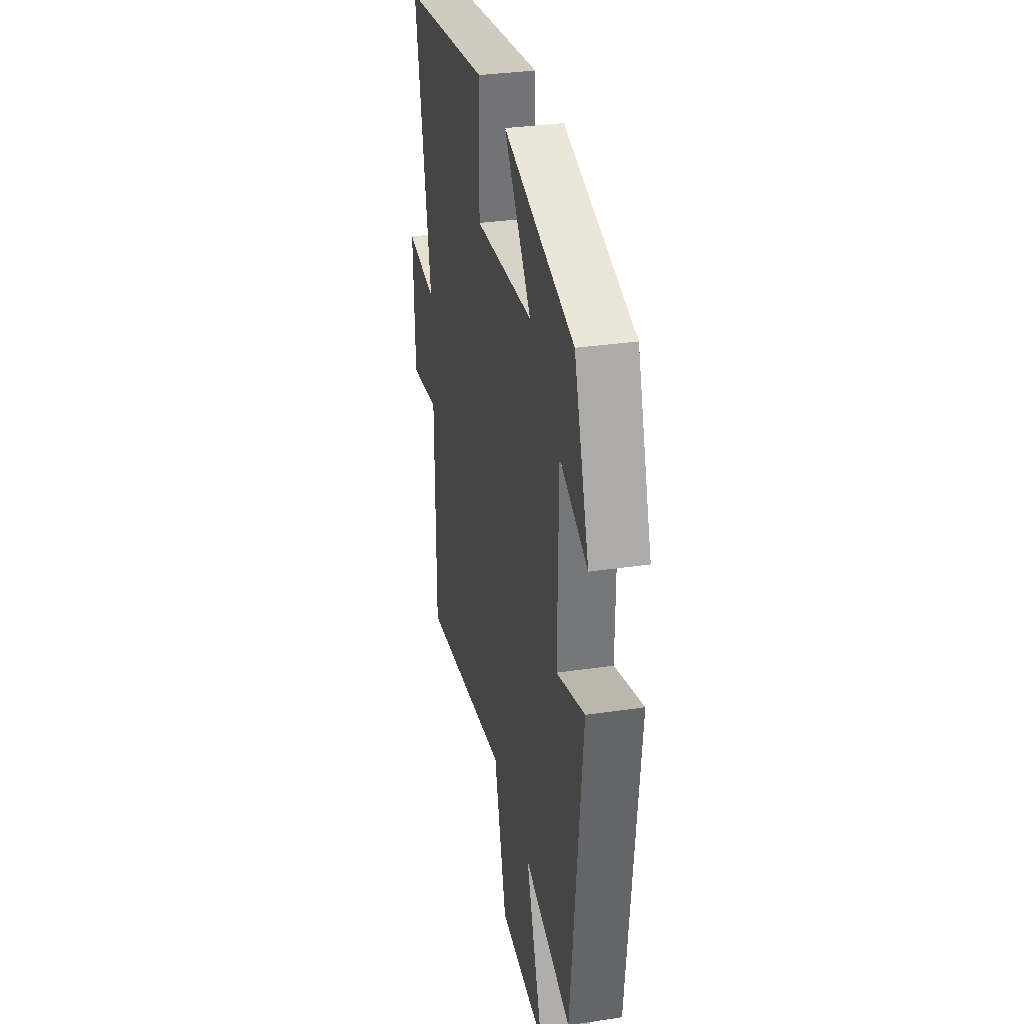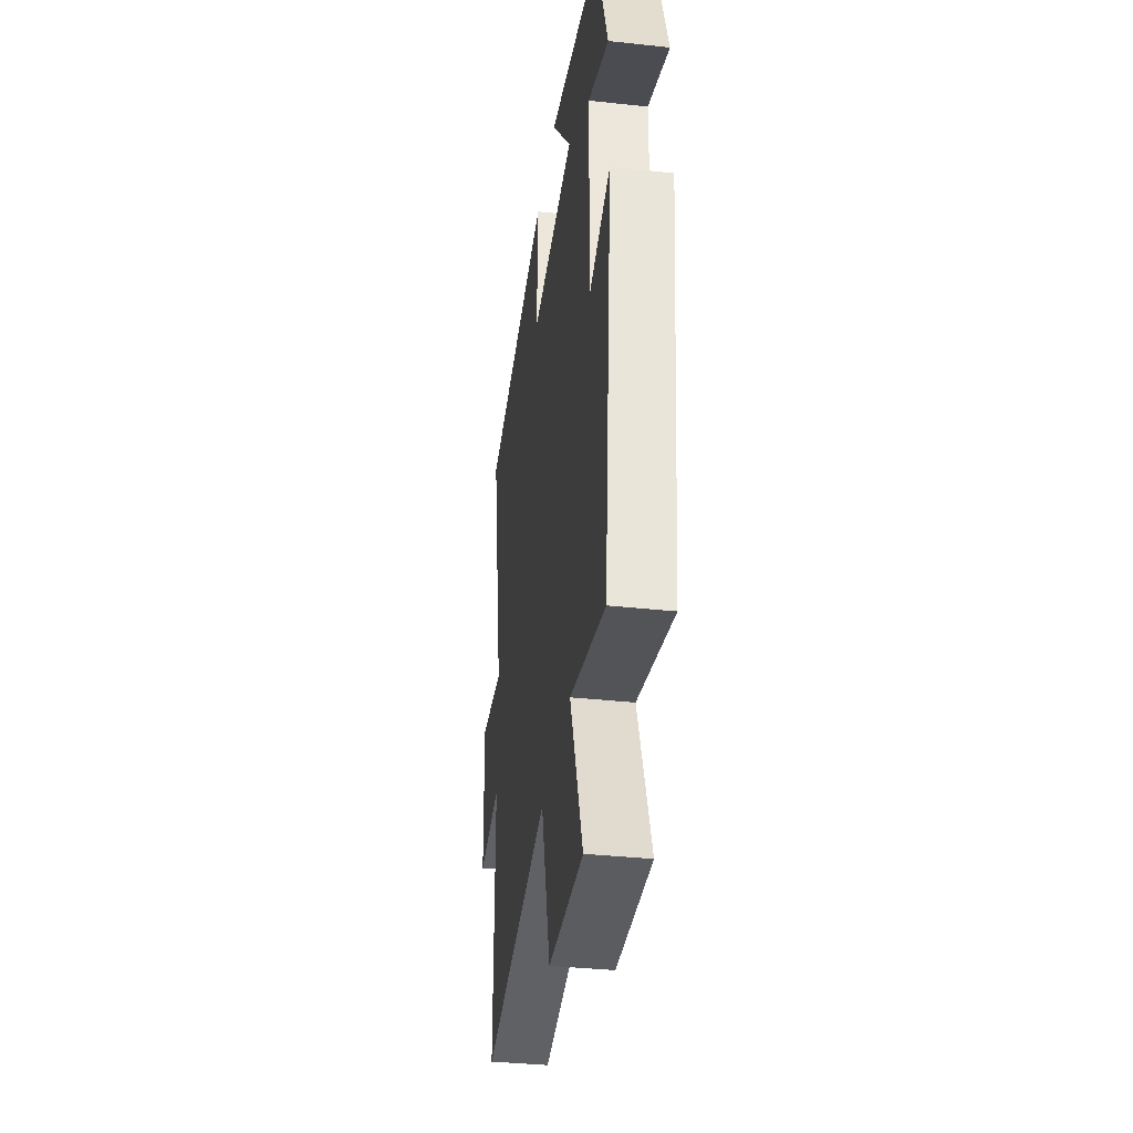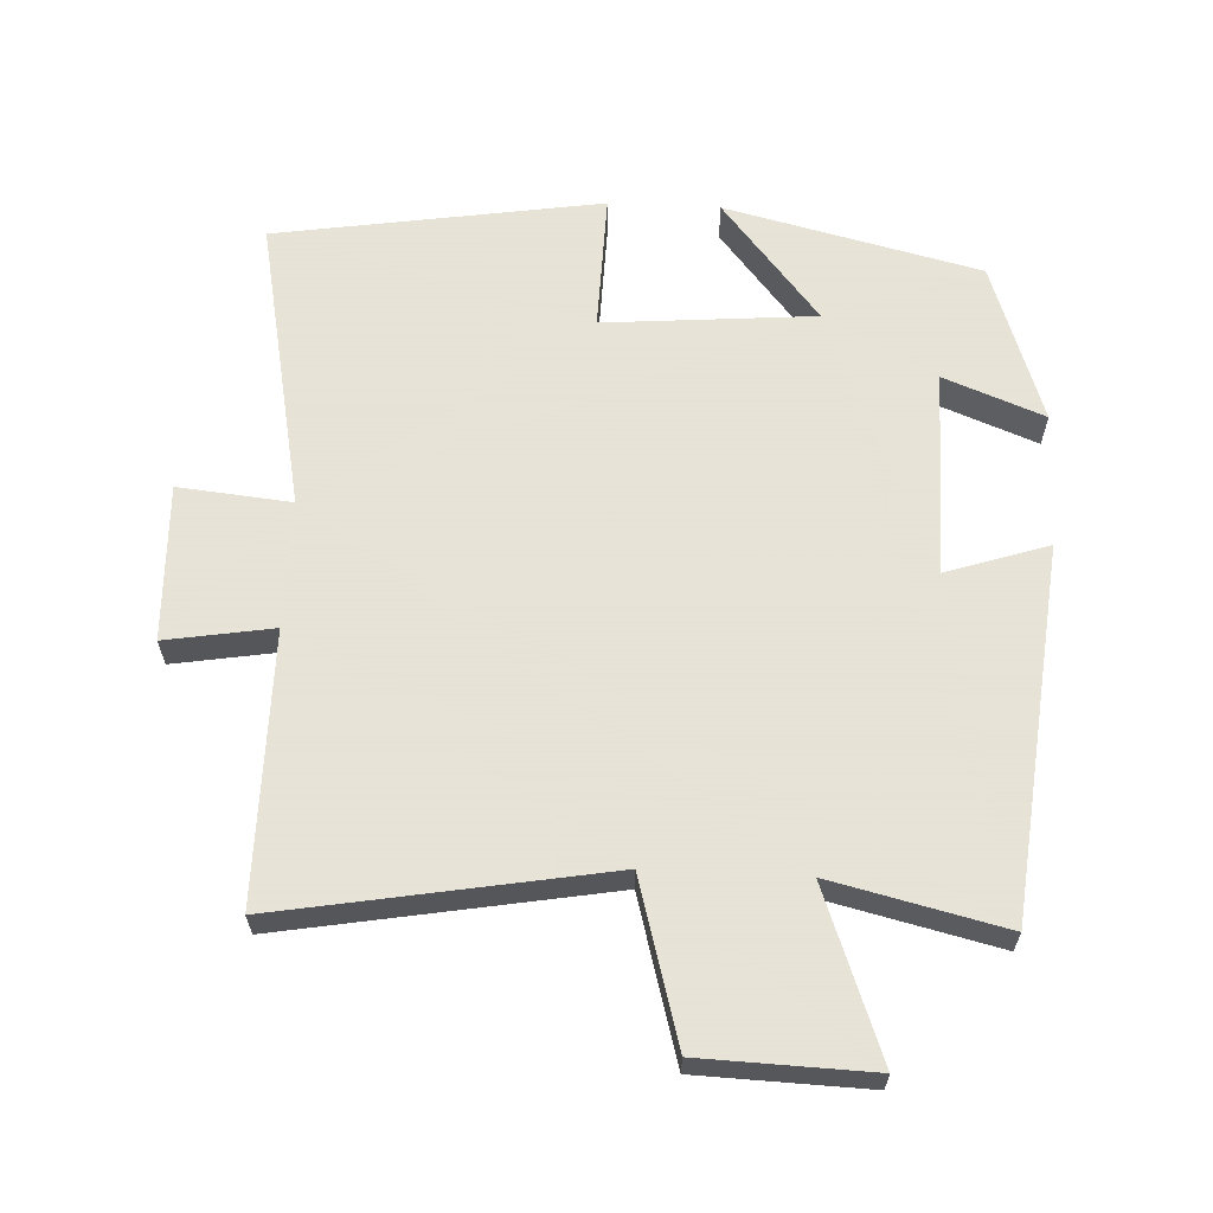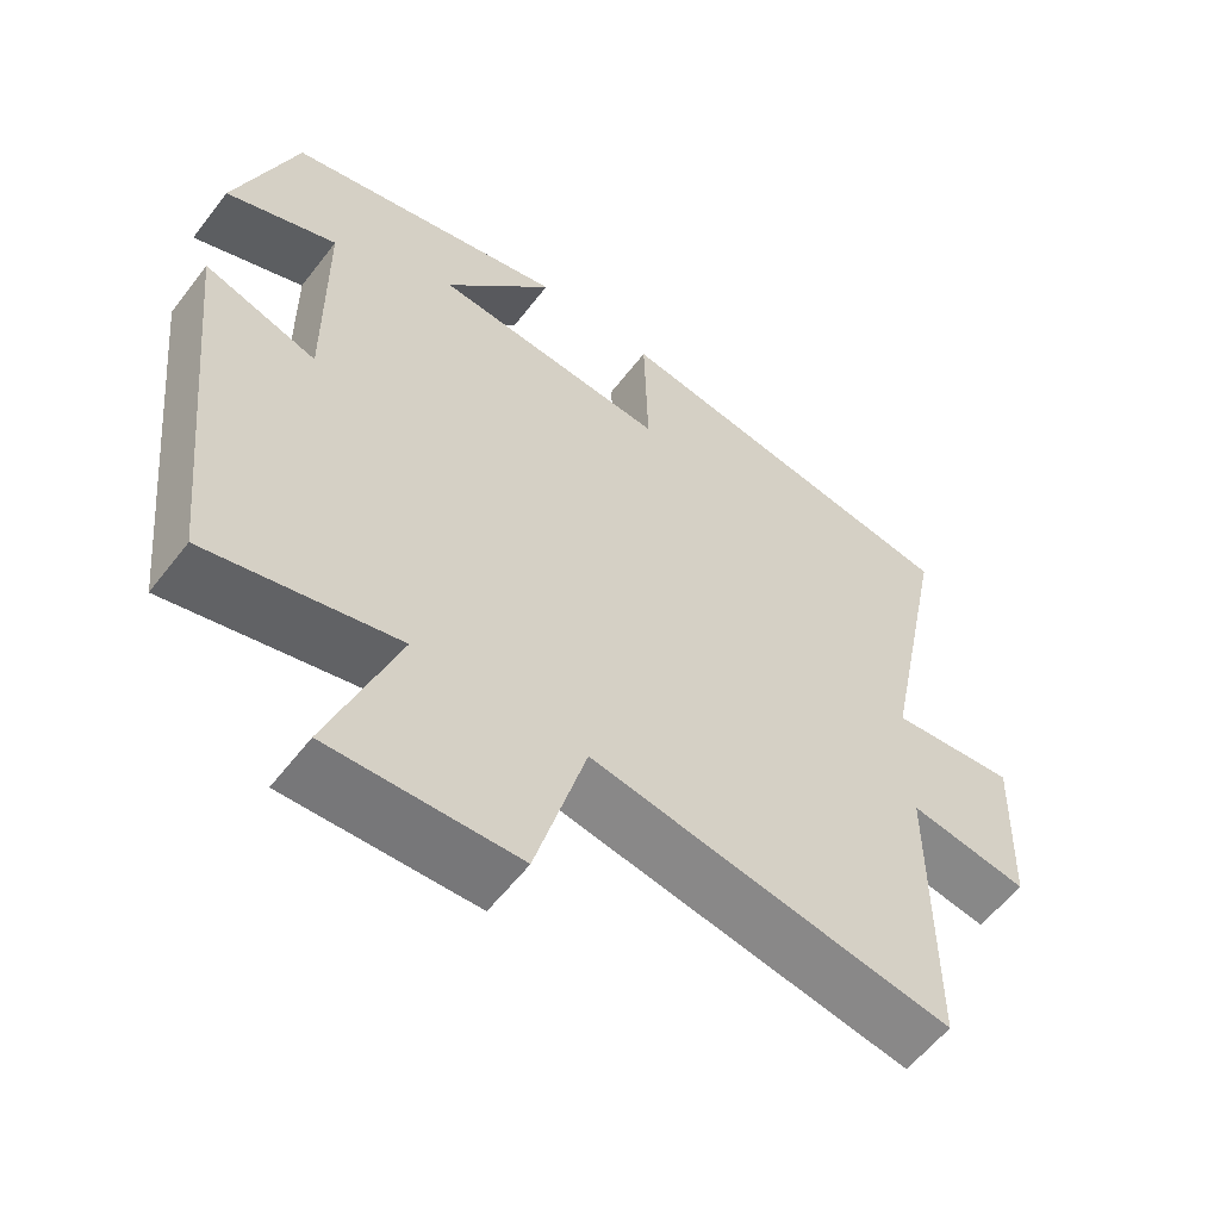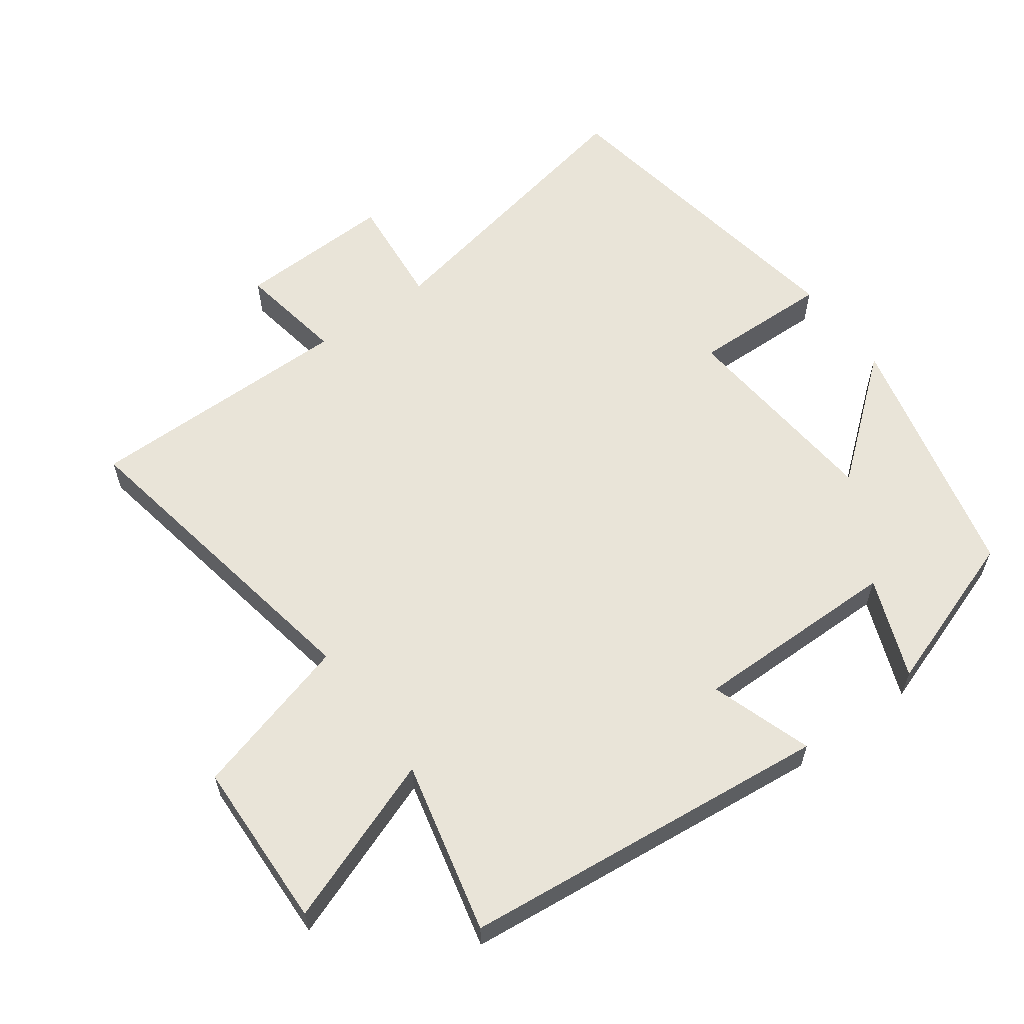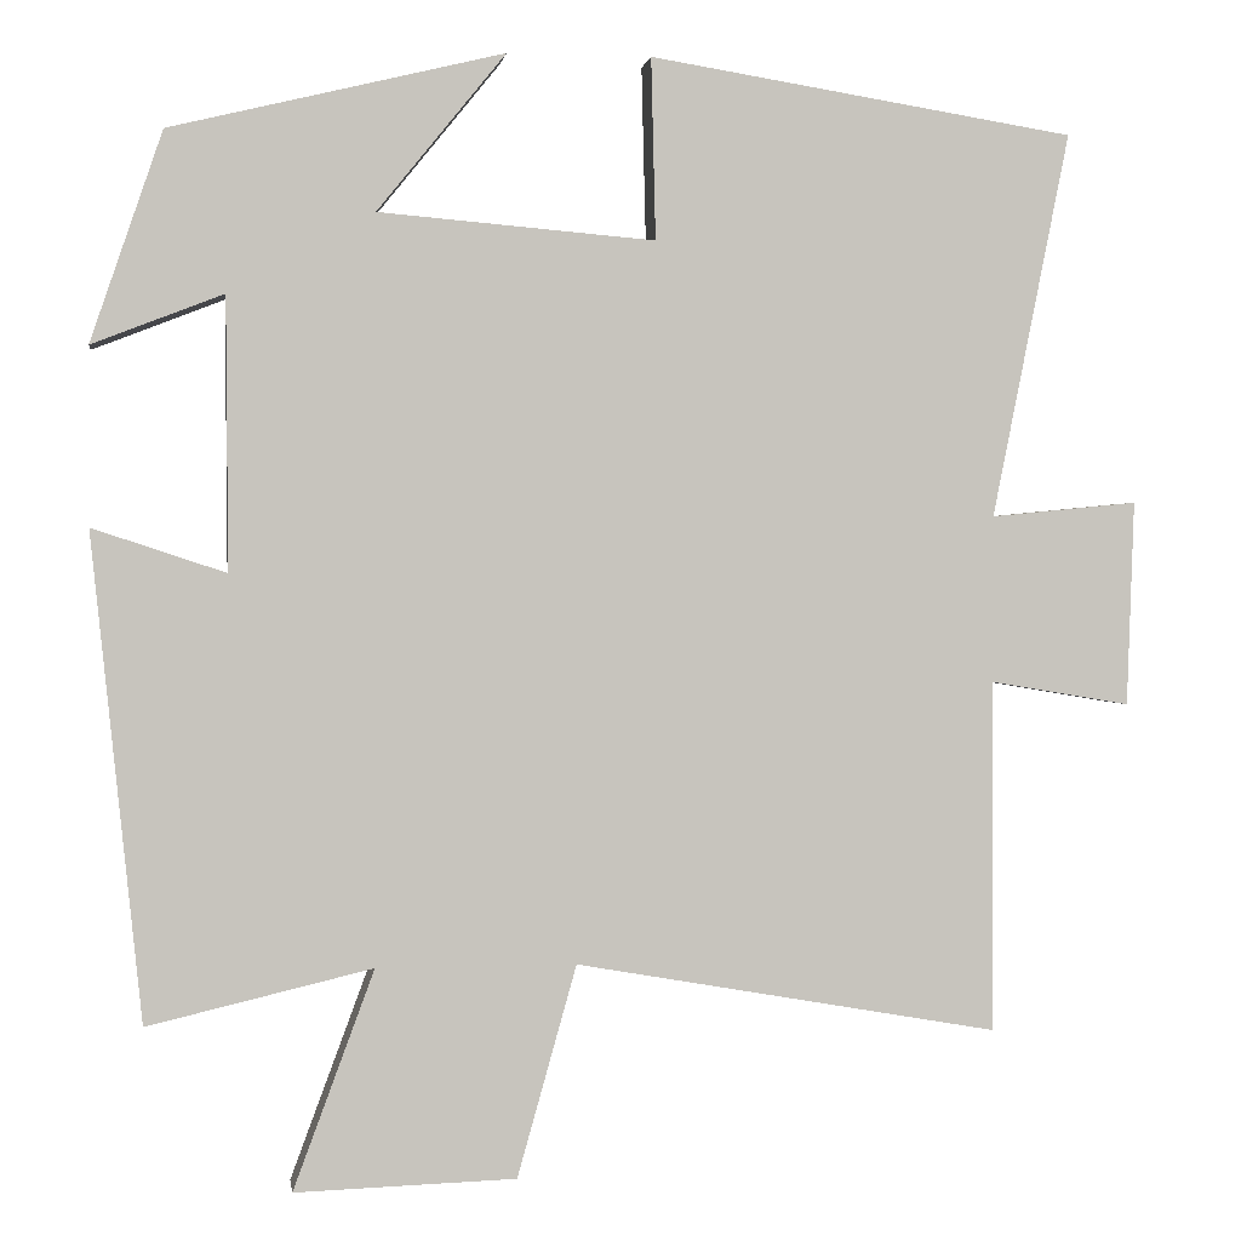
<metadata>
{"format":"obj","ext":"obj","renderer":"f3d","projection":"perspective","resolution":1024,"background":"white","views":[{"elev":33.0,"azim":-101.6,"up":"+Z"},{"elev":-36.6,"azim":-98.0,"up":"+Z"},{"elev":62.8,"azim":-177.2,"up":"+Y"},{"elev":-58.2,"azim":-37.3,"up":"+Z"},{"elev":59.9,"azim":-126.1,"up":"+Y"},{"elev":0.8,"azim":-8.3,"up":"+Z"}]}
</metadata>
<code>
v -0.444 0.07 -0.559
v -0.5 0.07 -0.02
v -0.352 0.07 -0.069
v -0.354 0.07 0.233
v -0.5 0.07 0.176
v -0.42 0.07 0.41
v -0.049 0.07 0.5
v -0.192 0.07 0.324
v 0.116 0.07 0.298
v 0.111 0.07 0.5
v 0.586 0.07 0.424
v 0.5 0.07 -0.005
v 0.664 0.07 0.011
v 0.656 0.07 -0.217
v 0.5 0.07 -0.191
v 0.5 0.07 -0.583
v 0.028 0.07 -0.5
v -0.038 0.07 -0.735
v -0.284 0.07 -0.743
v -0.194 0.07 -0.5
v -0.444 0 -0.559
v -0.5 0 -0.02
v -0.352 0 -0.069
v -0.354 0 0.233
v -0.5 0 0.176
v -0.42 0 0.41
v -0.049 0 0.5
v -0.192 0 0.324
v 0.116 0 0.298
v 0.111 0 0.5
v 0.586 0 0.424
v 0.5 0 -0.005
v 0.664 0 0.011
v 0.656 0 -0.217
v 0.5 0 -0.191
v 0.5 0 -0.583
v 0.028 0 -0.5
v -0.038 0 -0.735
v -0.284 0 -0.743
v -0.194 0 -0.5
f 17 18 19 20
f 15 16 17
f 15 17 20
f 12 13 14 15
f 12 15 20 1
f 9 10 11 12
f 8 9 12 1
f 6 7 8
f 5 6 8
f 4 5 8
f 3 4 8
f 1 2 3
f 1 3 8
f 40 39 38 37
f 37 36 35
f 40 37 35
f 35 34 33 32
f 21 40 35 32
f 32 31 30 29
f 21 32 29 28
f 28 27 26
f 28 26 25
f 28 25 24
f 28 24 23
f 23 22 21
f 28 23 21
f 1 21 22 2
f 2 22 23 3
f 3 23 24 4
f 4 24 25 5
f 5 25 26 6
f 6 26 27 7
f 7 27 28 8
f 8 28 29 9
f 9 29 30 10
f 10 30 31 11
f 11 31 32 12
f 12 32 33 13
f 13 33 34 14
f 14 34 35 15
f 15 35 36 16
f 16 36 37 17
f 17 37 38 18
f 18 38 39 19
f 19 39 40 20
f 20 40 21 1

</code>
